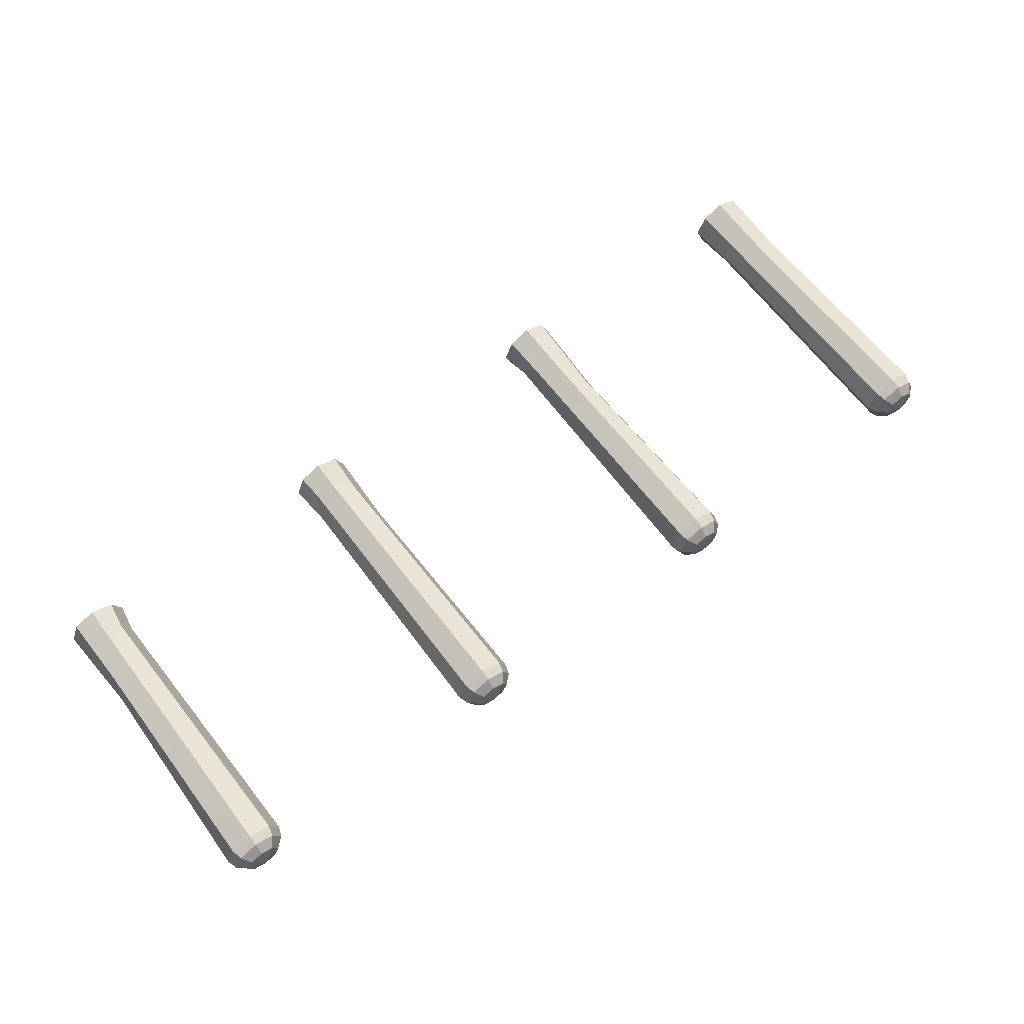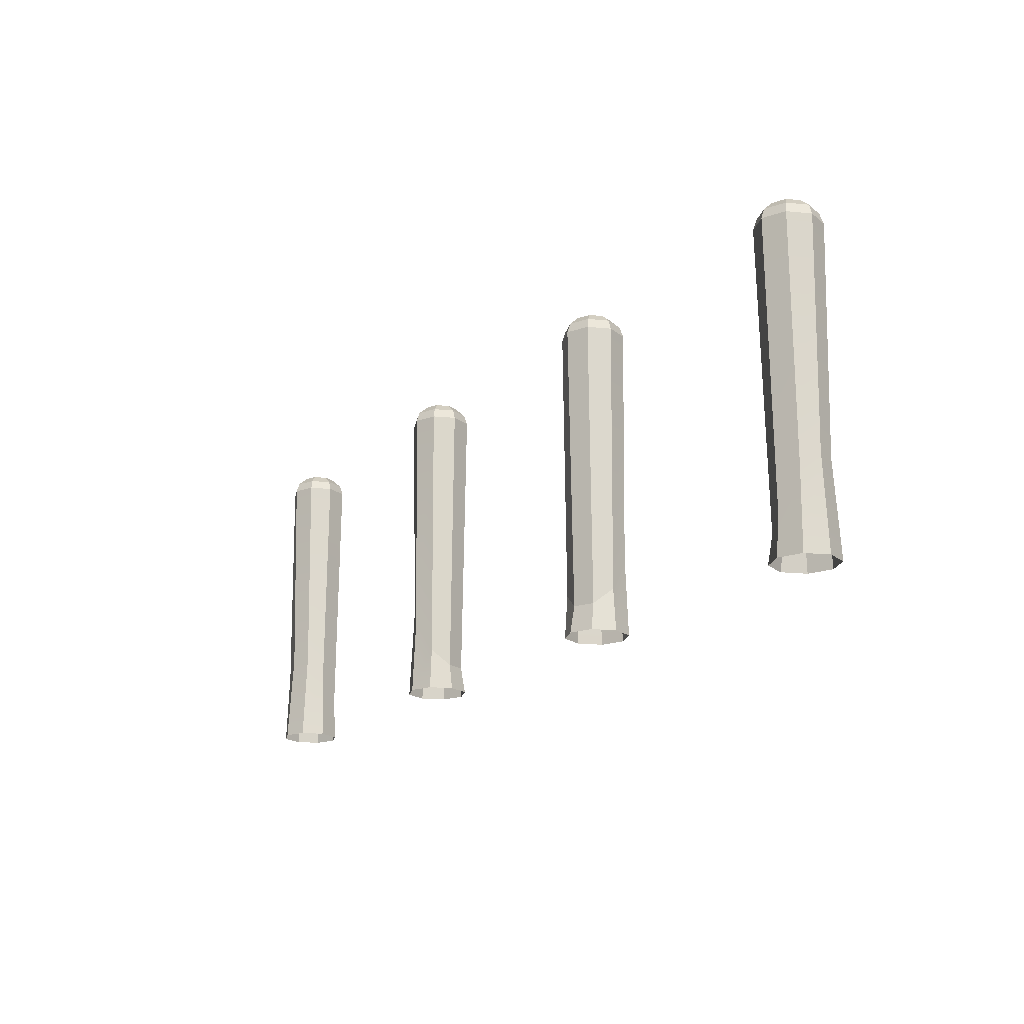
<metadata>
{"format":"obj","ext":"obj","renderer":"f3d","projection":"perspective","resolution":1024,"background":"white","views":[{"elev":64.0,"azim":142.8,"up":"+Z"},{"elev":-18.1,"azim":56.7,"up":"+Y"}]}
</metadata>
<code>
v 1.434 1.079 0.0657
v 1.457 1.108 0.04259
v 1.5 1.108 0.06024
v 1.5 1.079 0.0929
v 1.5 1.079 0.0929
v 1.5 1.108 0.06024
v 1.543 1.108 0.04259
v 1.566 1.079 0.0657
v 1.566 1.079 0.0657
v 1.543 1.108 0.04259
v 1.56 1.108 0
v 1.593 1.079 0
v 1.593 1.079 0
v 1.56 1.108 0
v 1.543 1.108 -0.04259
v 1.566 1.079 -0.0657
v 1.566 1.079 -0.0657
v 1.543 1.108 -0.04259
v 1.5 1.108 -0.06024
v 1.5 1.079 -0.0929
v 1.5 1.079 -0.0929
v 1.5 1.108 -0.06024
v 1.457 1.108 -0.04259
v 1.434 1.079 -0.0657
v 1.434 1.079 -0.0657
v 1.457 1.108 -0.04259
v 1.44 1.108 0
v 1.407 1.079 0
v 1.407 1.079 0
v 1.44 1.108 0
v 1.457 1.108 0.04259
v 1.434 1.079 0.0657
v 1.457 1.108 0.04259
v 1.5 1.124 0
v 1.5 1.108 0.06024
v 1.5 1.108 0.06024
v 1.5 1.124 0
v 1.543 1.108 0.04259
v 1.543 1.108 0.04259
v 1.5 1.124 0
v 1.56 1.108 0
v 1.56 1.108 0
v 1.5 1.124 0
v 1.543 1.108 -0.04259
v 1.543 1.108 -0.04259
v 1.5 1.124 0
v 1.5 1.108 -0.06024
v 1.5 1.108 -0.06024
v 1.5 1.124 0
v 1.457 1.108 -0.04259
v 1.457 1.108 -0.04259
v 1.5 1.124 0
v 1.44 1.108 0
v 1.44 1.108 0
v 1.5 1.124 0
v 1.457 1.108 0.04259
v 1.574 1.045 0.07401
v 1.566 1.079 0.0657
v 1.593 1.079 0
v 1.605 1.045 0
v 1.605 1.045 0
v 1.593 1.079 0
v 1.566 1.079 -0.0657
v 1.574 1.045 -0.07402
v 1.574 1.045 -0.07402
v 1.566 1.079 -0.0657
v 1.5 1.079 -0.0929
v 1.5 1.045 -0.1047
v 1.5 1.045 -0.1047
v 1.5 1.079 -0.0929
v 1.434 1.079 -0.0657
v 1.426 1.045 -0.07402
v 1.426 1.045 -0.07402
v 1.434 1.079 -0.0657
v 1.407 1.079 0
v 1.395 1.045 0
v 1.395 1.045 0
v 1.407 1.079 0
v 1.434 1.079 0.0657
v 1.426 1.045 0.07401
v 1.426 1.045 0.07401
v 1.434 1.079 0.0657
v 1.5 1.079 0.0929
v 1.5 1.045 0.1047
v 1.5 1.045 0.1047
v 1.5 1.079 0.0929
v 1.566 1.079 0.0657
v 1.574 1.045 0.07401
v 1.558 0.3091 -0.06566
v 1.574 1.045 -0.07402
v 1.5 1.045 -0.1047
v 1.5 0.256 -0.09285
v 1.5 0.256 -0.09285
v 1.5 1.045 -0.1047
v 1.426 1.045 -0.07402
v 1.431 0.1405 -0.06566
v 1.431 0.1405 -0.06566
v 1.426 1.045 -0.07402
v 1.395 1.045 0
v 1.412 0.08973 0
v 1.412 0.08973 0
v 1.395 1.045 0
v 1.426 1.045 0.07401
v 1.44 0.08973 0.06566
v 1.44 0.08973 0.06566
v 1.426 1.045 0.07401
v 1.5 1.045 0.1047
v 1.5 0.1405 0.09285
v 1.5 0.1405 0.09285
v 1.5 1.045 0.1047
v 1.574 1.045 0.07401
v 1.569 0.256 0.06566
v 1.569 0.256 0.06566
v 1.574 1.045 0.07401
v 1.605 1.045 0
v 1.586 0.3091 0
v 1.586 0.3091 0
v 1.605 1.045 0
v 1.574 1.045 -0.07402
v 1.558 0.3091 -0.06566
v 1.574 0 -0.07402
v 1.558 0.3091 -0.06566
v 1.5 0.256 -0.09285
v 1.5 0 -0.1047
v 1.5 0 -0.1047
v 1.5 0.256 -0.09285
v 1.431 0.1405 -0.06566
v 1.426 0 -0.07402
v 1.426 0 -0.07402
v 1.431 0.1405 -0.06566
v 1.412 0.08973 0
v 1.395 0 0
v 1.395 0 0
v 1.412 0.08973 0
v 1.44 0.08973 0.06566
v 1.426 0 0.07401
v 1.426 0 0.07401
v 1.44 0.08973 0.06566
v 1.5 0.1405 0.09285
v 1.5 0 0.1047
v 1.5 0 0.1047
v 1.5 0.1405 0.09285
v 1.569 0.256 0.06566
v 1.574 0 0.07401
v 1.574 0 0.07401
v 1.569 0.256 0.06566
v 1.586 0.3091 0
v 1.605 0 0
v 1.605 0 0
v 1.586 0.3091 0
v 1.558 0.3091 -0.06566
v 1.574 0 -0.07402
v 0.5657 1.079 0.06569
v 0.5426 1.108 0.04259
v 0.5602 1.108 0
v 0.5929 1.079 0
v 0.5929 1.079 0
v 0.5602 1.108 0
v 0.5426 1.108 -0.04259
v 0.5657 1.079 -0.06569
v 0.5657 1.079 -0.06569
v 0.5426 1.108 -0.04259
v 0.5 1.108 -0.06024
v 0.5 1.079 -0.09291
v 0.5 1.079 -0.09291
v 0.5 1.108 -0.06024
v 0.4574 1.108 -0.04259
v 0.4343 1.079 -0.06569
v 0.4343 1.079 -0.06569
v 0.4574 1.108 -0.04259
v 0.4398 1.108 0
v 0.4071 1.079 0
v 0.4071 1.079 0
v 0.4398 1.108 0
v 0.4574 1.108 0.04259
v 0.4343 1.079 0.06569
v 0.4343 1.079 0.06569
v 0.4574 1.108 0.04259
v 0.5 1.108 0.06024
v 0.5 1.079 0.09291
v 0.5 1.079 0.09291
v 0.5 1.108 0.06024
v 0.5426 1.108 0.04259
v 0.5657 1.079 0.06569
v 0.5426 1.108 0.04259
v 0.5 1.124 0
v 0.5602 1.108 0
v 0.5602 1.108 0
v 0.5 1.124 0
v 0.5426 1.108 -0.04259
v 0.5426 1.108 -0.04259
v 0.5 1.124 0
v 0.5 1.108 -0.06024
v 0.5 1.108 -0.06024
v 0.5 1.124 0
v 0.4574 1.108 -0.04259
v 0.4574 1.108 -0.04259
v 0.5 1.124 0
v 0.4398 1.108 0
v 0.4398 1.108 0
v 0.5 1.124 0
v 0.4574 1.108 0.04259
v 0.4574 1.108 0.04259
v 0.5 1.124 0
v 0.5 1.108 0.06024
v 0.5 1.108 0.06024
v 0.5 1.124 0
v 0.5426 1.108 0.04259
v 0.574 1.045 -0.07401
v 0.5657 1.079 -0.06569
v 0.5 1.079 -0.09291
v 0.5 1.045 -0.1047
v 0.5 1.045 -0.1047
v 0.5 1.079 -0.09291
v 0.4343 1.079 -0.06569
v 0.426 1.045 -0.07401
v 0.426 1.045 -0.07401
v 0.4343 1.079 -0.06569
v 0.4071 1.079 0
v 0.3953 1.045 0
v 0.3953 1.045 0
v 0.4071 1.079 0
v 0.4343 1.079 0.06569
v 0.426 1.045 0.07401
v 0.426 1.045 0.07401
v 0.4343 1.079 0.06569
v 0.5 1.079 0.09291
v 0.5 1.045 0.1047
v 0.5 1.045 0.1047
v 0.5 1.079 0.09291
v 0.5657 1.079 0.06569
v 0.574 1.045 0.07401
v 0.574 1.045 0.07401
v 0.5657 1.079 0.06569
v 0.5929 1.079 0
v 0.6047 1.045 0
v 0.6047 1.045 0
v 0.5929 1.079 0
v 0.5657 1.079 -0.06569
v 0.574 1.045 -0.07401
v 0.4343 0.3091 -0.05753
v 0.426 1.045 -0.07401
v 0.3953 1.045 0
v 0.4071 0.256 7.057e-05
v 0.4071 0.256 7.057e-05
v 0.3953 1.045 0
v 0.426 1.045 0.07401
v 0.4343 0.1405 0.06901
v 0.4343 0.1405 0.06901
v 0.426 1.045 0.07401
v 0.5 1.045 0.1047
v 0.5 0.08973 0.08814
v 0.5 0.08973 0.08814
v 0.5 1.045 0.1047
v 0.574 1.045 0.07401
v 0.5657 0.08973 0.05958
v 0.5657 0.08973 0.05958
v 0.574 1.045 0.07401
v 0.6047 1.045 0
v 0.5929 0.1405 7.057e-05
v 0.5929 0.1405 7.057e-05
v 0.6047 1.045 0
v 0.574 1.045 -0.07401
v 0.5657 0.256 -0.06887
v 0.5657 0.256 -0.06887
v 0.574 1.045 -0.07401
v 0.5 1.045 -0.1047
v 0.5 0.3091 -0.08609
v 0.5 0.3091 -0.08609
v 0.5 1.045 -0.1047
v 0.426 1.045 -0.07401
v 0.4343 0.3091 -0.05753
v 0.426 0 -0.07401
v 0.4343 0.3091 -0.05753
v 0.4071 0.256 7.057e-05
v 0.3953 0 0
v 0.3953 0 0
v 0.4071 0.256 7.057e-05
v 0.4343 0.1405 0.06901
v 0.426 0 0.07401
v 0.426 0 0.07401
v 0.4343 0.1405 0.06901
v 0.5 0.08973 0.08814
v 0.5 0 0.1047
v 0.5 0 0.1047
v 0.5 0.08973 0.08814
v 0.5657 0.08973 0.05958
v 0.574 0 0.07401
v 0.574 0 0.07401
v 0.5657 0.08973 0.05958
v 0.5929 0.1405 7.057e-05
v 0.6047 0 0
v 0.6047 0 0
v 0.5929 0.1405 7.057e-05
v 0.5657 0.256 -0.06887
v 0.574 0 -0.07401
v 0.574 0 -0.07401
v 0.5657 0.256 -0.06887
v 0.5 0.3091 -0.08609
v 0.5 0 -0.1047
v 0.5 0 -0.1047
v 0.5 0.3091 -0.08609
v 0.4343 0.3091 -0.05753
v 0.426 0 -0.07401
v -0.4343 1.079 -0.0657
v -0.4574 1.108 -0.0426
v -0.5 1.108 -0.06024
v -0.5 1.079 -0.09291
v -0.5 1.079 -0.09291
v -0.5 1.108 -0.06024
v -0.5426 1.108 -0.0426
v -0.5657 1.079 -0.0657
v -0.5657 1.079 -0.0657
v -0.5426 1.108 -0.0426
v -0.5602 1.108 -1.844e-06
v -0.5929 1.079 -1.844e-06
v -0.5929 1.079 -1.844e-06
v -0.5602 1.108 -1.844e-06
v -0.5426 1.108 0.04259
v -0.5657 1.079 0.06569
v -0.5657 1.079 0.06569
v -0.5426 1.108 0.04259
v -0.5 1.108 0.06024
v -0.5 1.079 0.0929
v -0.5 1.079 0.0929
v -0.5 1.108 0.06024
v -0.4574 1.108 0.04259
v -0.4343 1.079 0.06569
v -0.4343 1.079 0.06569
v -0.4574 1.108 0.04259
v -0.4398 1.108 -1.844e-06
v -0.4071 1.079 -1.844e-06
v -0.4071 1.079 -1.844e-06
v -0.4398 1.108 -1.844e-06
v -0.4574 1.108 -0.0426
v -0.4343 1.079 -0.0657
v -0.4574 1.108 -0.0426
v -0.5 1.124 -1.844e-06
v -0.5 1.108 -0.06024
v -0.5 1.108 -0.06024
v -0.5 1.124 -1.844e-06
v -0.5426 1.108 -0.0426
v -0.5426 1.108 -0.0426
v -0.5 1.124 -1.844e-06
v -0.5602 1.108 -1.844e-06
v -0.5602 1.108 -1.844e-06
v -0.5 1.124 -1.844e-06
v -0.5426 1.108 0.04259
v -0.5426 1.108 0.04259
v -0.5 1.124 -1.844e-06
v -0.5 1.108 0.06024
v -0.5 1.108 0.06024
v -0.5 1.124 -1.844e-06
v -0.4574 1.108 0.04259
v -0.4574 1.108 0.04259
v -0.5 1.124 -1.844e-06
v -0.4398 1.108 -1.844e-06
v -0.4398 1.108 -1.844e-06
v -0.5 1.124 -1.844e-06
v -0.4574 1.108 -0.0426
v -0.574 1.045 -0.07401
v -0.5657 1.079 -0.0657
v -0.5929 1.079 -1.844e-06
v -0.6047 1.045 -1.844e-06
v -0.6047 1.045 -1.844e-06
v -0.5929 1.079 -1.844e-06
v -0.5657 1.079 0.06569
v -0.574 1.045 0.07401
v -0.574 1.045 0.07401
v -0.5657 1.079 0.06569
v -0.5 1.079 0.0929
v -0.5 1.045 0.1047
v -0.5 1.045 0.1047
v -0.5 1.079 0.0929
v -0.4343 1.079 0.06569
v -0.426 1.045 0.07401
v -0.426 1.045 0.07401
v -0.4343 1.079 0.06569
v -0.4071 1.079 -1.844e-06
v -0.3953 1.045 -1.844e-06
v -0.3953 1.045 -1.844e-06
v -0.4071 1.079 -1.844e-06
v -0.4343 1.079 -0.0657
v -0.426 1.045 -0.07401
v -0.426 1.045 -0.07401
v -0.4343 1.079 -0.0657
v -0.5 1.079 -0.09291
v -0.5 1.045 -0.1047
v -0.5 1.045 -0.1047
v -0.5 1.079 -0.09291
v -0.5657 1.079 -0.0657
v -0.574 1.045 -0.07401
v -0.5575 0.3091 0.06566
v -0.574 1.045 0.07401
v -0.5 1.045 0.1047
v -0.4999 0.256 0.09285
v -0.4999 0.256 0.09285
v -0.5 1.045 0.1047
v -0.426 1.045 0.07401
v -0.431 0.1405 0.06566
v -0.431 0.1405 0.06566
v -0.426 1.045 0.07401
v -0.3953 1.045 -1.844e-06
v -0.4119 0.08973 -1.844e-06
v -0.4119 0.08973 -1.844e-06
v -0.3953 1.045 -1.844e-06
v -0.426 1.045 -0.07401
v -0.4404 0.08973 -0.06566
v -0.4404 0.08973 -0.06566
v -0.426 1.045 -0.07401
v -0.5 1.045 -0.1047
v -0.4999 0.1405 -0.09286
v -0.4999 0.1405 -0.09286
v -0.5 1.045 -0.1047
v -0.574 1.045 -0.07401
v -0.5689 0.256 -0.06566
v -0.5689 0.256 -0.06566
v -0.574 1.045 -0.07401
v -0.6047 1.045 -1.844e-06
v -0.5861 0.3091 -1.844e-06
v -0.5861 0.3091 -1.844e-06
v -0.6047 1.045 -1.844e-06
v -0.574 1.045 0.07401
v -0.5575 0.3091 0.06566
v -0.574 0 0.07401
v -0.5575 0.3091 0.06566
v -0.4999 0.256 0.09285
v -0.5 0 0.1047
v -0.5 0 0.1047
v -0.4999 0.256 0.09285
v -0.431 0.1405 0.06566
v -0.426 0 0.07401
v -0.426 0 0.07401
v -0.431 0.1405 0.06566
v -0.4119 0.08973 -1.844e-06
v -0.3953 0 -1.844e-06
v -0.3953 0 -1.844e-06
v -0.4119 0.08973 -1.844e-06
v -0.4404 0.08973 -0.06566
v -0.426 0 -0.07401
v -0.426 0 -0.07401
v -0.4404 0.08973 -0.06566
v -0.4999 0.1405 -0.09286
v -0.5 0 -0.1047
v -0.5 0 -0.1047
v -0.4999 0.1405 -0.09286
v -0.5689 0.256 -0.06566
v -0.574 0 -0.07401
v -0.574 0 -0.07401
v -0.5689 0.256 -0.06566
v -0.5861 0.3091 -1.844e-06
v -0.6047 0 -1.844e-06
v -0.6047 0 -1.844e-06
v -0.5861 0.3091 -1.844e-06
v -0.5575 0.3091 0.06566
v -0.574 0 0.07401
v -1.566 1.079 -0.06569
v -1.543 1.108 -0.04259
v -1.56 1.108 0
v -1.593 1.079 0
v -1.593 1.079 0
v -1.56 1.108 0
v -1.543 1.108 0.04259
v -1.566 1.079 0.06569
v -1.566 1.079 0.06569
v -1.543 1.108 0.04259
v -1.5 1.108 0.06024
v -1.5 1.079 0.09291
v -1.5 1.079 0.09291
v -1.5 1.108 0.06024
v -1.457 1.108 0.04259
v -1.434 1.079 0.06569
v -1.434 1.079 0.06569
v -1.457 1.108 0.04259
v -1.44 1.108 0
v -1.407 1.079 0
v -1.407 1.079 0
v -1.44 1.108 0
v -1.457 1.108 -0.04259
v -1.434 1.079 -0.06569
v -1.434 1.079 -0.06569
v -1.457 1.108 -0.04259
v -1.5 1.108 -0.06024
v -1.5 1.079 -0.09291
v -1.5 1.079 -0.09291
v -1.5 1.108 -0.06024
v -1.543 1.108 -0.04259
v -1.566 1.079 -0.06569
v -1.543 1.108 -0.04259
v -1.5 1.124 0
v -1.56 1.108 0
v -1.56 1.108 0
v -1.5 1.124 0
v -1.543 1.108 0.04259
v -1.543 1.108 0.04259
v -1.5 1.124 0
v -1.5 1.108 0.06024
v -1.5 1.108 0.06024
v -1.5 1.124 0
v -1.457 1.108 0.04259
v -1.457 1.108 0.04259
v -1.5 1.124 0
v -1.44 1.108 0
v -1.44 1.108 0
v -1.5 1.124 0
v -1.457 1.108 -0.04259
v -1.457 1.108 -0.04259
v -1.5 1.124 0
v -1.5 1.108 -0.06024
v -1.5 1.108 -0.06024
v -1.5 1.124 0
v -1.543 1.108 -0.04259
v -1.574 1.045 0.07401
v -1.566 1.079 0.06569
v -1.5 1.079 0.09291
v -1.5 1.045 0.1047
v -1.5 1.045 0.1047
v -1.5 1.079 0.09291
v -1.434 1.079 0.06569
v -1.426 1.045 0.07401
v -1.426 1.045 0.07401
v -1.434 1.079 0.06569
v -1.407 1.079 0
v -1.395 1.045 0
v -1.395 1.045 0
v -1.407 1.079 0
v -1.434 1.079 -0.06569
v -1.426 1.045 -0.07401
v -1.426 1.045 -0.07401
v -1.434 1.079 -0.06569
v -1.5 1.079 -0.09291
v -1.5 1.045 -0.1047
v -1.5 1.045 -0.1047
v -1.5 1.079 -0.09291
v -1.566 1.079 -0.06569
v -1.574 1.045 -0.07401
v -1.574 1.045 -0.07401
v -1.566 1.079 -0.06569
v -1.593 1.079 0
v -1.605 1.045 0
v -1.605 1.045 0
v -1.593 1.079 0
v -1.566 1.079 0.06569
v -1.574 1.045 0.07401
v -1.434 0.3091 0.05753
v -1.426 1.045 0.07401
v -1.395 1.045 0
v -1.407 0.256 -7.057e-05
v -1.407 0.256 -7.057e-05
v -1.395 1.045 0
v -1.426 1.045 -0.07401
v -1.434 0.1405 -0.06902
v -1.434 0.1405 -0.06902
v -1.426 1.045 -0.07401
v -1.5 1.045 -0.1047
v -1.5 0.08973 -0.08814
v -1.5 0.08973 -0.08814
v -1.5 1.045 -0.1047
v -1.574 1.045 -0.07401
v -1.566 0.08973 -0.05958
v -1.566 0.08973 -0.05958
v -1.574 1.045 -0.07401
v -1.605 1.045 0
v -1.593 0.1405 -7.057e-05
v -1.593 0.1405 -7.057e-05
v -1.605 1.045 0
v -1.574 1.045 0.07401
v -1.566 0.256 0.06887
v -1.566 0.256 0.06887
v -1.574 1.045 0.07401
v -1.5 1.045 0.1047
v -1.5 0.3091 0.08609
v -1.5 0.3091 0.08609
v -1.5 1.045 0.1047
v -1.426 1.045 0.07401
v -1.434 0.3091 0.05753
v -1.426 0 0.07401
v -1.434 0.3091 0.05753
v -1.407 0.256 -7.057e-05
v -1.395 0 0
v -1.395 0 0
v -1.407 0.256 -7.057e-05
v -1.434 0.1405 -0.06902
v -1.426 0 -0.07401
v -1.426 0 -0.07401
v -1.434 0.1405 -0.06902
v -1.5 0.08973 -0.08814
v -1.5 0 -0.1047
v -1.5 0 -0.1047
v -1.5 0.08973 -0.08814
v -1.566 0.08973 -0.05958
v -1.574 0 -0.07401
v -1.574 0 -0.07401
v -1.566 0.08973 -0.05958
v -1.593 0.1405 -7.057e-05
v -1.605 0 0
v -1.605 0 0
v -1.593 0.1405 -7.057e-05
v -1.566 0.256 0.06887
v -1.574 0 0.07401
v -1.574 0 0.07401
v -1.566 0.256 0.06887
v -1.5 0.3091 0.08609
v -1.5 0 0.1047
v -1.5 0 0.1047
v -1.5 0.3091 0.08609
v -1.434 0.3091 0.05753
v -1.426 0 0.07401
g SM_Prop_SidewalkPoles_01_320_18
f 1 3 2
f 1 4 3
f 5 7 6
f 5 8 7
f 9 11 10
f 9 12 11
f 13 15 14
f 13 16 15
f 17 19 18
f 17 20 19
f 21 23 22
f 21 24 23
f 25 27 26
f 25 28 27
f 29 31 30
f 29 32 31
f 33 35 34
f 36 38 37
f 39 41 40
f 42 44 43
f 45 47 46
f 48 50 49
f 51 53 52
f 54 56 55
f 57 59 58
f 57 60 59
f 61 63 62
f 61 64 63
f 65 67 66
f 65 68 67
f 69 71 70
f 69 72 71
f 73 75 74
f 73 76 75
f 77 79 78
f 77 80 79
f 81 83 82
f 81 84 83
f 85 87 86
f 85 88 87
f 89 91 90
f 89 92 91
f 93 95 94
f 93 96 95
f 97 99 98
f 97 100 99
f 101 103 102
f 101 104 103
f 105 107 106
f 105 108 107
f 109 111 110
f 109 112 111
f 113 115 114
f 113 116 115
f 117 119 118
f 117 120 119
f 121 123 122
f 121 124 123
f 125 127 126
f 125 128 127
f 129 131 130
f 129 132 131
f 133 135 134
f 133 136 135
f 137 139 138
f 137 140 139
f 141 143 142
f 141 144 143
f 145 147 146
f 145 148 147
f 149 151 150
f 149 152 151
f 153 155 154
f 153 156 155
f 157 159 158
f 157 160 159
f 161 163 162
f 161 164 163
f 165 167 166
f 165 168 167
f 169 171 170
f 169 172 171
f 173 175 174
f 173 176 175
f 177 179 178
f 177 180 179
f 181 183 182
f 181 184 183
f 185 187 186
f 188 190 189
f 191 193 192
f 194 196 195
f 197 199 198
f 200 202 201
f 203 205 204
f 206 208 207
f 209 211 210
f 209 212 211
f 213 215 214
f 213 216 215
f 217 219 218
f 217 220 219
f 221 223 222
f 221 224 223
f 225 227 226
f 225 228 227
f 229 231 230
f 229 232 231
f 233 235 234
f 233 236 235
f 237 239 238
f 237 240 239
f 241 243 242
f 241 244 243
f 245 247 246
f 245 248 247
f 249 251 250
f 249 252 251
f 253 255 254
f 253 256 255
f 257 259 258
f 257 260 259
f 261 263 262
f 261 264 263
f 265 267 266
f 265 268 267
f 269 271 270
f 269 272 271
f 273 275 274
f 273 276 275
f 277 279 278
f 277 280 279
f 281 283 282
f 281 284 283
f 285 287 286
f 285 288 287
f 289 291 290
f 289 292 291
f 293 295 294
f 293 296 295
f 297 299 298
f 297 300 299
f 301 303 302
f 301 304 303
f 305 307 306
f 305 308 307
f 309 311 310
f 309 312 311
f 313 315 314
f 313 316 315
f 317 319 318
f 317 320 319
f 321 323 322
f 321 324 323
f 325 327 326
f 325 328 327
f 329 331 330
f 329 332 331
f 333 335 334
f 333 336 335
f 337 339 338
f 340 342 341
f 343 345 344
f 346 348 347
f 349 351 350
f 352 354 353
f 355 357 356
f 358 360 359
f 361 363 362
f 361 364 363
f 365 367 366
f 365 368 367
f 369 371 370
f 369 372 371
f 373 375 374
f 373 376 375
f 377 379 378
f 377 380 379
f 381 383 382
f 381 384 383
f 385 387 386
f 385 388 387
f 389 391 390
f 389 392 391
f 393 395 394
f 393 396 395
f 397 399 398
f 397 400 399
f 401 403 402
f 401 404 403
f 405 407 406
f 405 408 407
f 409 411 410
f 409 412 411
f 413 415 414
f 413 416 415
f 417 419 418
f 417 420 419
f 421 423 422
f 421 424 423
f 425 427 426
f 425 428 427
f 429 431 430
f 429 432 431
f 433 435 434
f 433 436 435
f 437 439 438
f 437 440 439
f 441 443 442
f 441 444 443
f 445 447 446
f 445 448 447
f 449 451 450
f 449 452 451
f 453 455 454
f 453 456 455
f 457 459 458
f 457 460 459
f 461 463 462
f 461 464 463
f 465 467 466
f 465 468 467
f 469 471 470
f 469 472 471
f 473 475 474
f 473 476 475
f 477 479 478
f 477 480 479
f 481 483 482
f 481 484 483
f 485 487 486
f 485 488 487
f 489 491 490
f 492 494 493
f 495 497 496
f 498 500 499
f 501 503 502
f 504 506 505
f 507 509 508
f 510 512 511
f 513 515 514
f 513 516 515
f 517 519 518
f 517 520 519
f 521 523 522
f 521 524 523
f 525 527 526
f 525 528 527
f 529 531 530
f 529 532 531
f 533 535 534
f 533 536 535
f 537 539 538
f 537 540 539
f 541 543 542
f 541 544 543
f 545 547 546
f 545 548 547
f 549 551 550
f 549 552 551
f 553 555 554
f 553 556 555
f 557 559 558
f 557 560 559
f 561 563 562
f 561 564 563
f 565 567 566
f 565 568 567
f 569 571 570
f 569 572 571
f 573 575 574
f 573 576 575
f 577 579 578
f 577 580 579
f 581 583 582
f 581 584 583
f 585 587 586
f 585 588 587
f 589 591 590
f 589 592 591
f 593 595 594
f 593 596 595
f 597 599 598
f 597 600 599
f 601 603 602
f 601 604 603
f 605 607 606
f 605 608 607

</code>
